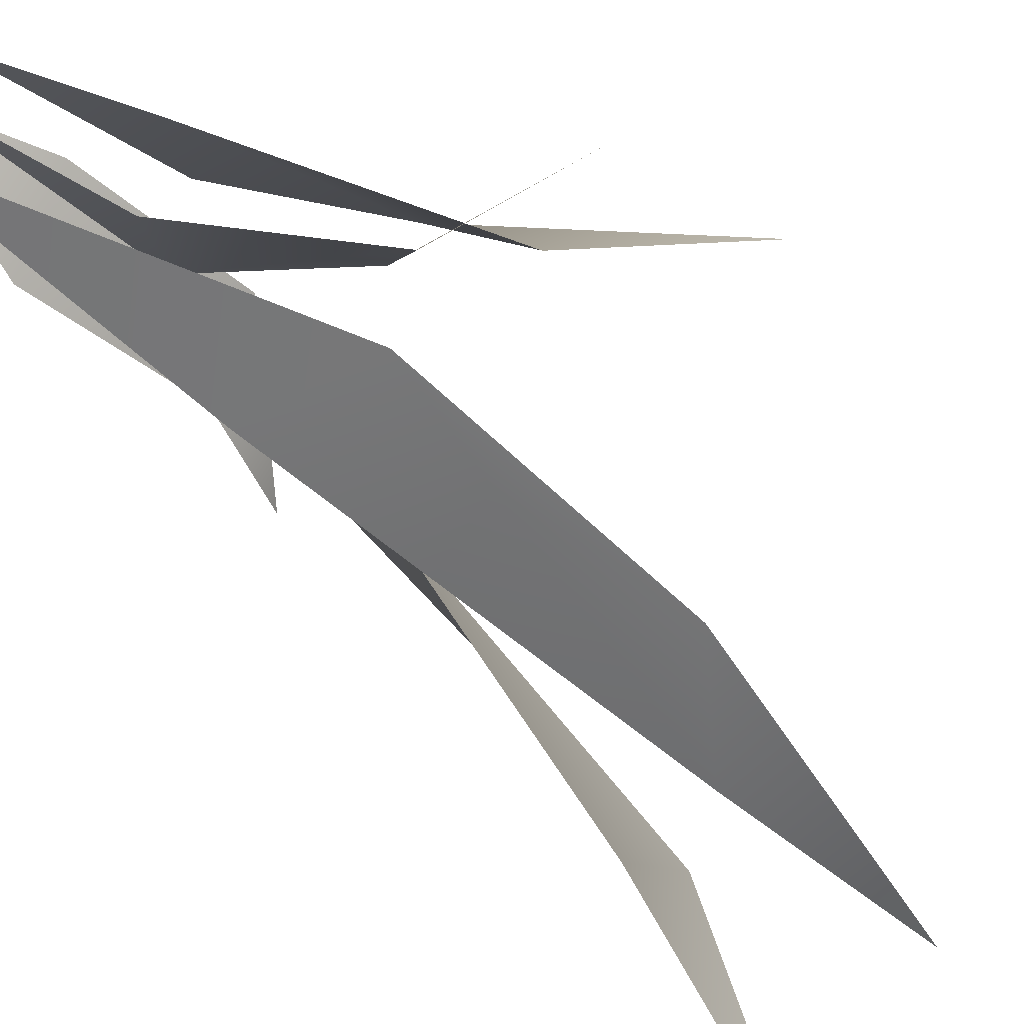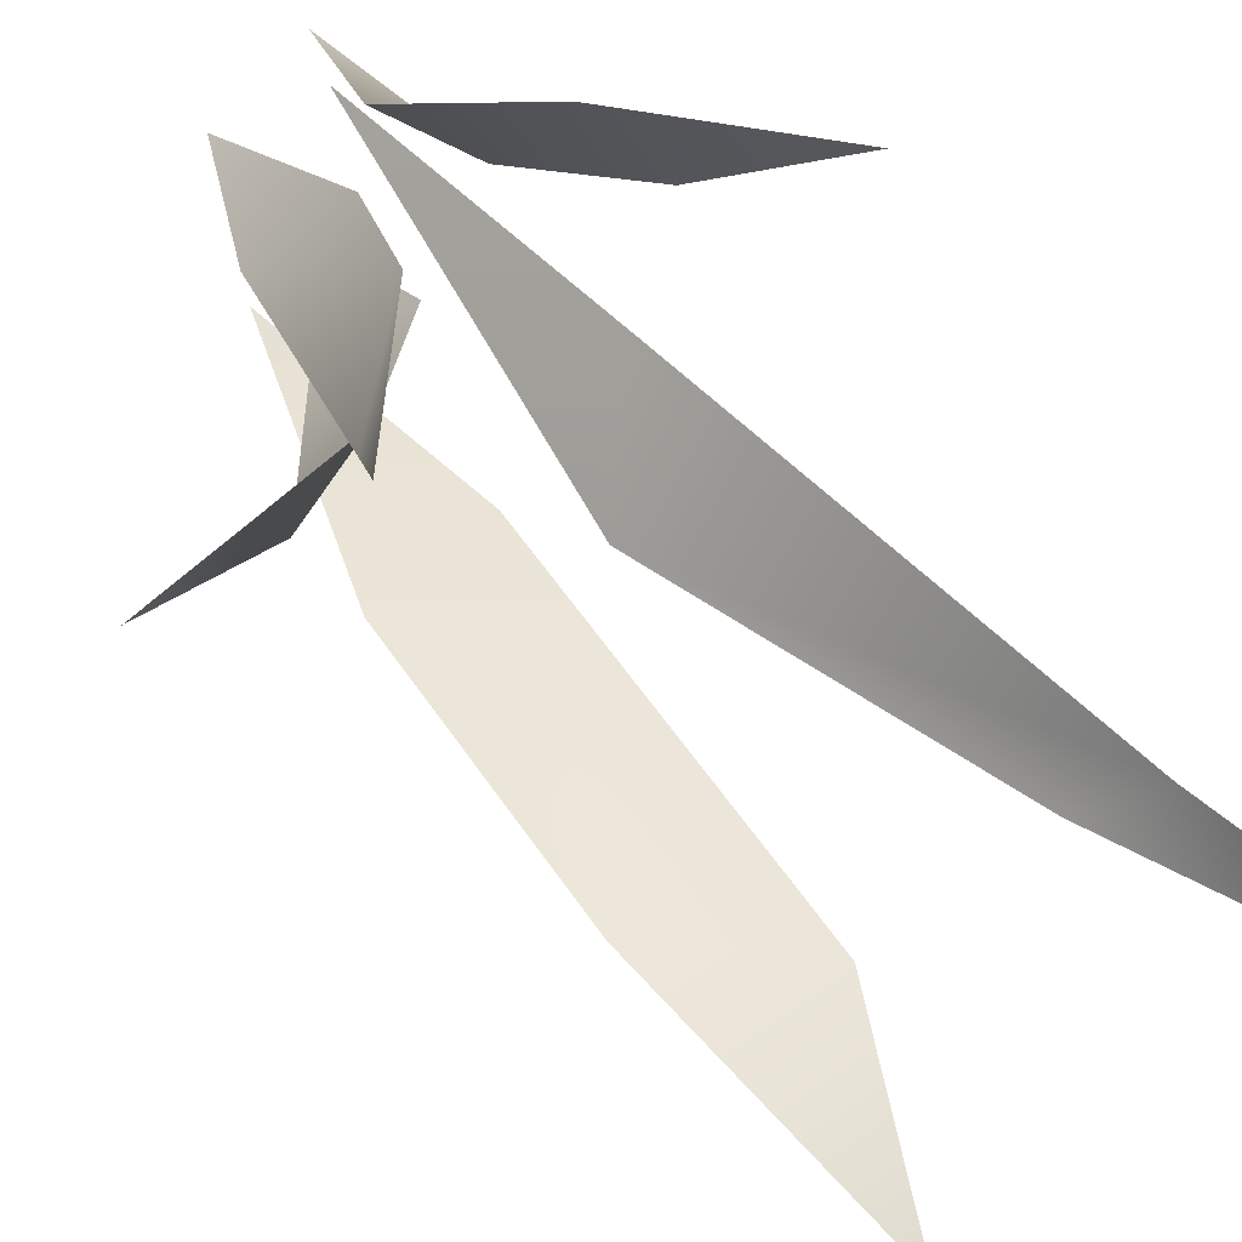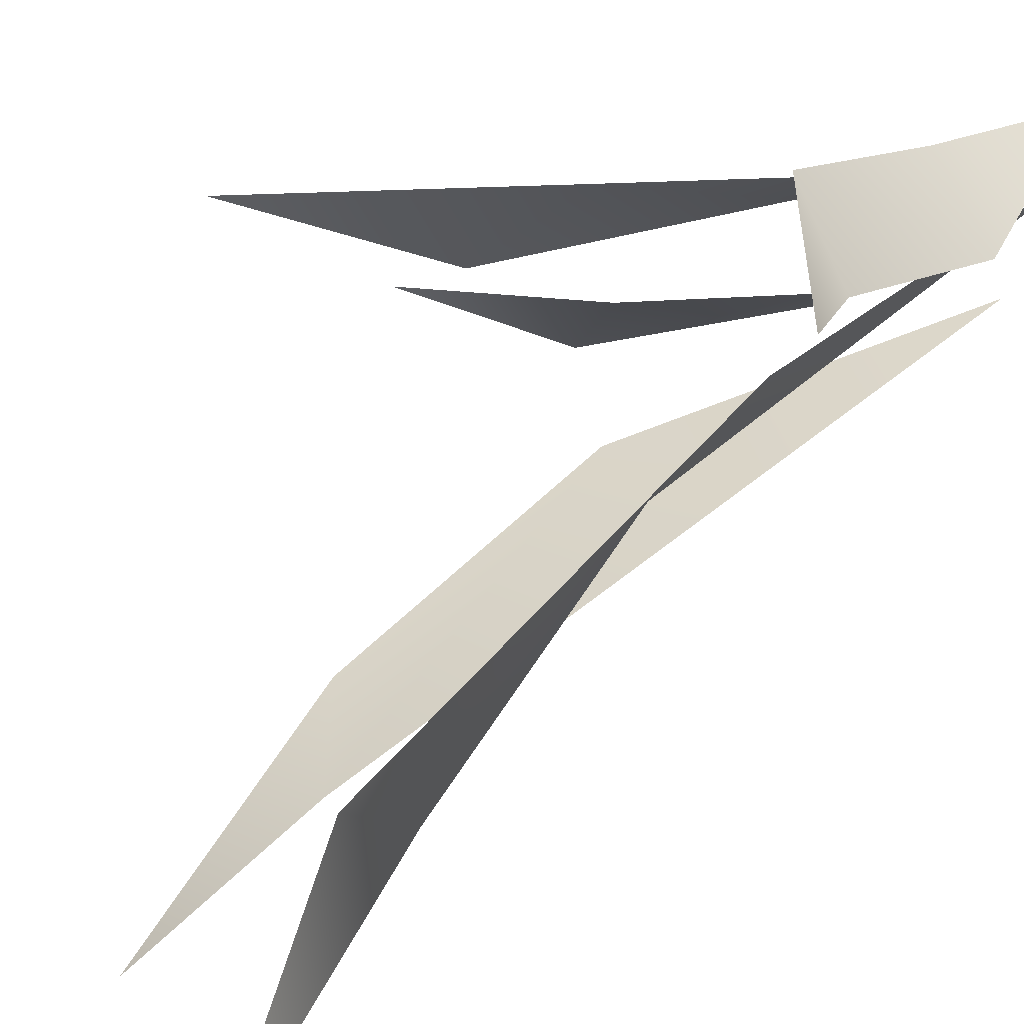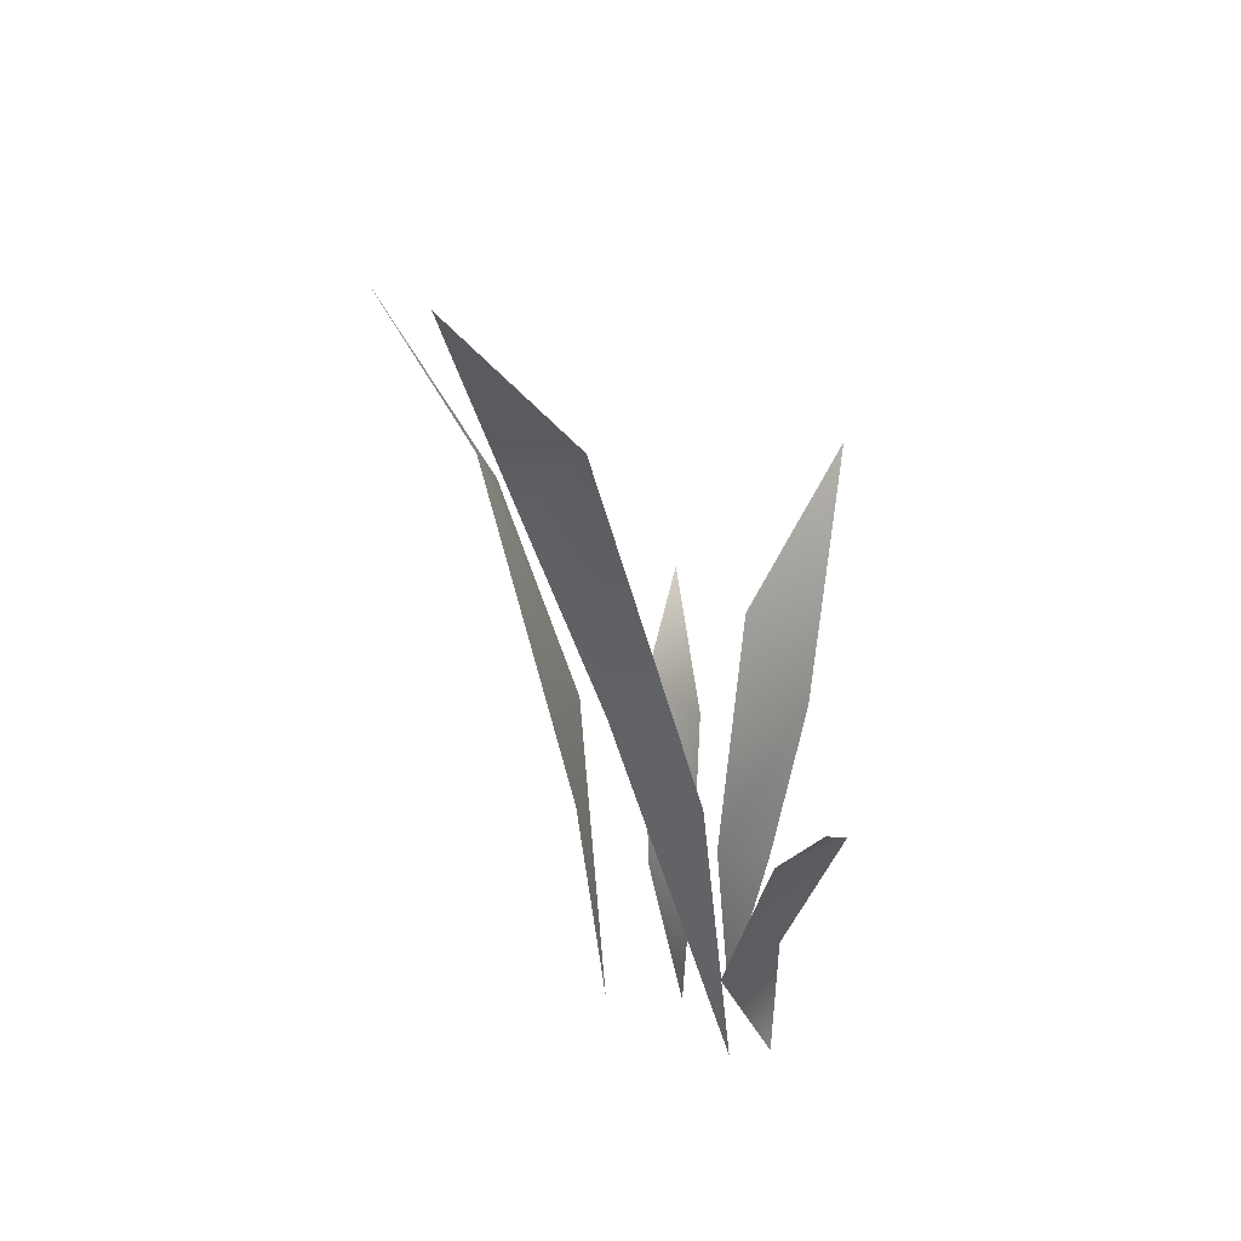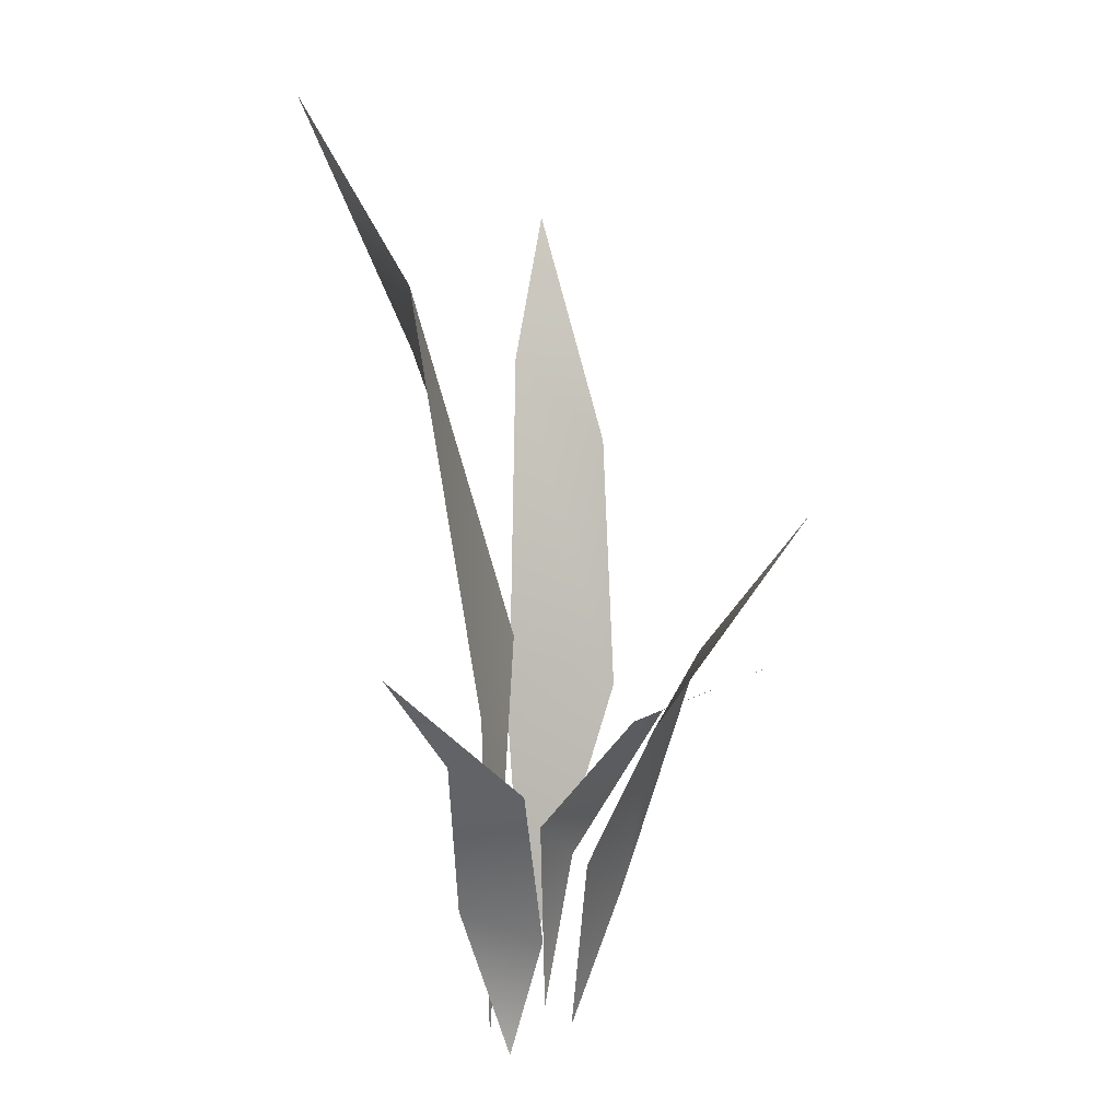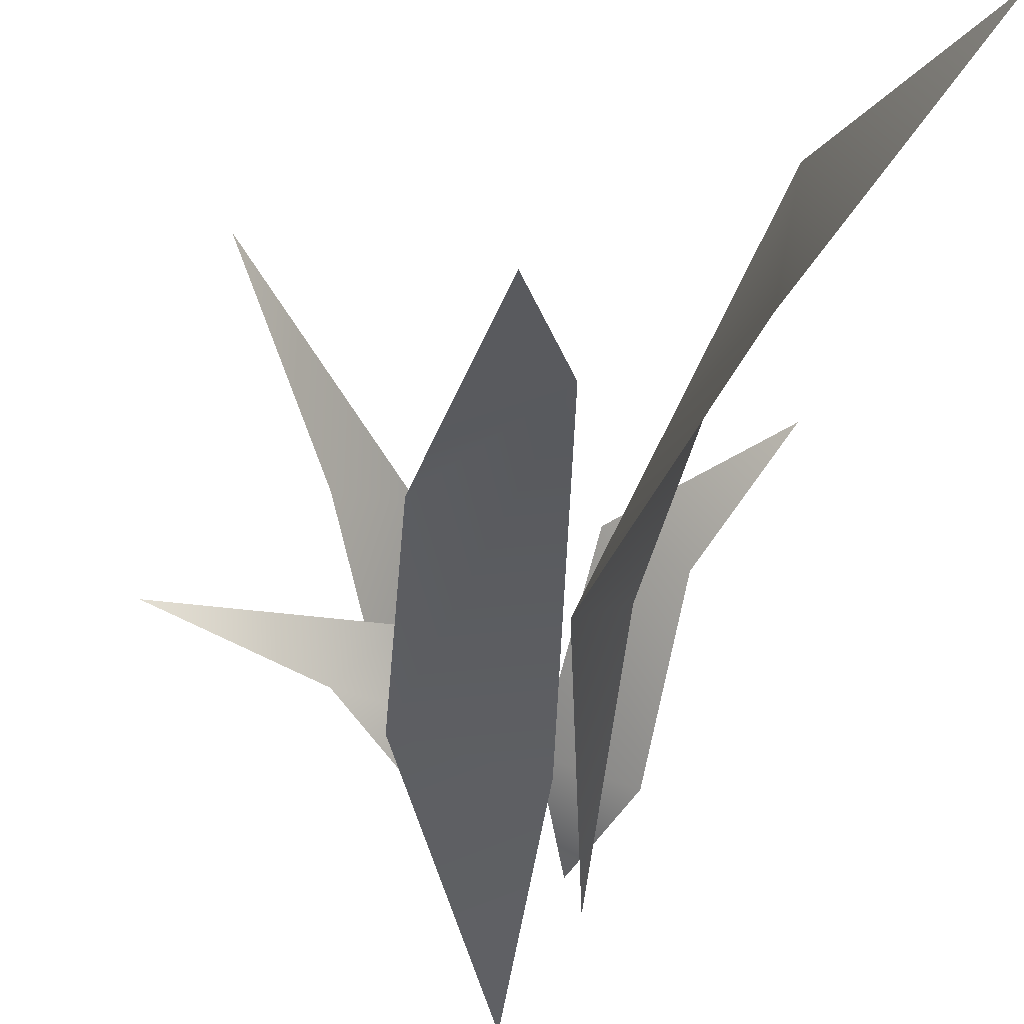
<metadata>
{"format":"obj","ext":"obj","renderer":"f3d","projection":"perspective","resolution":1024,"background":"white","views":[{"elev":-57.6,"azim":50.6,"up":"+Z"},{"elev":31.0,"azim":145.4,"up":"+Z"},{"elev":34.0,"azim":-133.9,"up":"+Z"},{"elev":38.0,"azim":-82.0,"up":"+Y"},{"elev":15.1,"azim":-12.4,"up":"+Y"},{"elev":-54.3,"azim":174.3,"up":"+Z"}]}
</metadata>
<code>
g default
v 0.01408 0 -0.1792
v 0.4302 1.212 -0.3368
v -0.03056 1.058 -0.2812
v 0.4507 2.196 -0.6343
v 0.07539 2.56 -0.6258
v 0.2692 3.094 -1.02
v 0.01408 0 -0.1792
v 0.4302 1.212 -0.3368
v -0.03056 1.058 -0.2812
v 0.4507 2.196 -0.6343
v 0.07539 2.56 -0.6258
v 0.2692 3.094 -1.02
v -0.2378 -0 0.3505
v -0.03055 1.509 -0.1611
v -0.2353 1.289 0.2197
v -0.3907 2.65 -0.393
v -0.4296 2.938 -0.1642
v -0.7999 3.643 -0.5498
v -0.2378 -0 0.3505
v -0.03055 1.509 -0.1611
v -0.2353 1.289 0.2197
v -0.3907 2.65 -0.393
v -0.4296 2.938 -0.1642
v -0.7999 3.643 -0.5498
v -0.1867 0 0.5083
v -0.3496 0.5397 0.3134
v -0.05573 0.4726 0.5146
v -0.416 1.211 0.4967
v -0.173 1.167 0.7435
v -0.6769 1.632 0.6757
v -0.1867 0 0.5083
v -0.3496 0.5397 0.3134
v -0.05573 0.4726 0.5146
v -0.416 1.211 0.4967
v -0.173 1.167 0.7435
v -0.6769 1.632 0.6757
v 0.105 -0 0.3102
v 0.3354 0.5509 0.2269
v 0.1349 0.7492 0.4491
v 0.6242 1.54 0.2805
v 0.3703 1.324 0.552
v 0.9469 2.144 0.5999
v 0.105 -0 0.3102
v 0.3354 0.5509 0.2269
v 0.1349 0.7492 0.4491
v 0.6242 1.54 0.2805
v 0.3703 1.324 0.552
v 0.9469 2.144 0.5999
v 0.03318 0 0.1309
v 0.009303 0.8022 0.1645
v 0.1848 0.5928 -0.03092
v 0.3964 1.211 0.138
v 0.5837 1.167 -0.104
v 1.112 1.372 -0.04609
v 0.03318 0 0.1309
v 0.009303 0.8022 0.1645
v 0.1848 0.5928 -0.03092
v 0.3964 1.211 0.138
v 0.5837 1.167 -0.104
v 1.112 1.372 -0.04609
g grass_5
f 1 3 2
f 2 3 5 4
f 4 5 6
f 7 8 9
f 8 10 11 9
f 10 12 11
f 13 15 14
f 14 15 17 16
f 16 17 18
f 19 20 21
f 20 22 23 21
f 22 24 23
f 25 27 26
f 26 27 29 28
f 28 29 30
f 31 32 33
f 32 34 35 33
f 34 36 35
f 37 38 39
f 38 40 41 39
f 40 42 41
f 43 45 44
f 44 45 47 46
f 46 47 48
f 49 51 50
f 50 51 53 52
f 52 53 54
f 55 56 57
f 56 58 59 57
f 58 60 59

</code>
